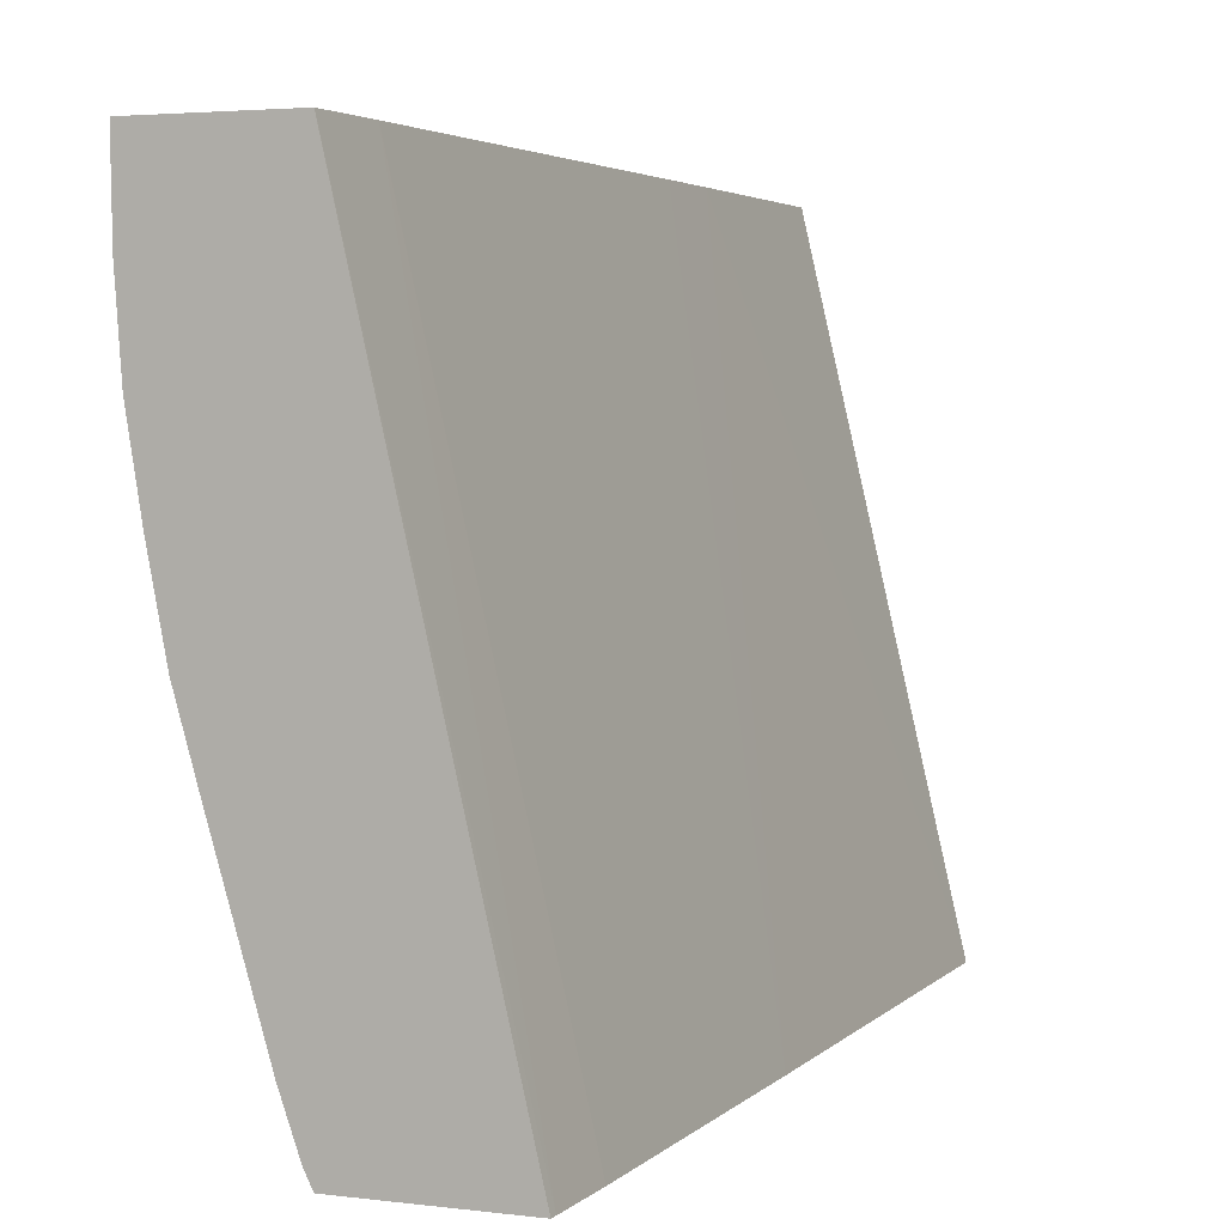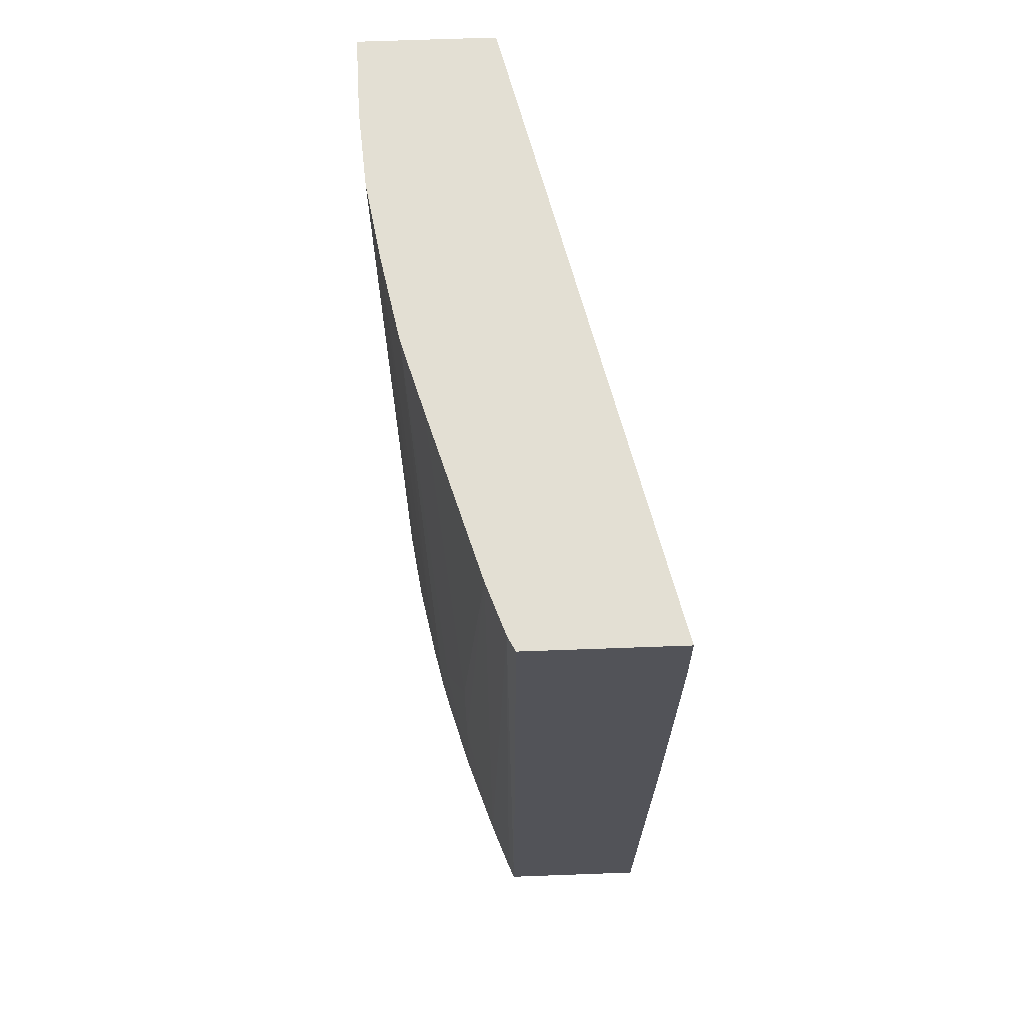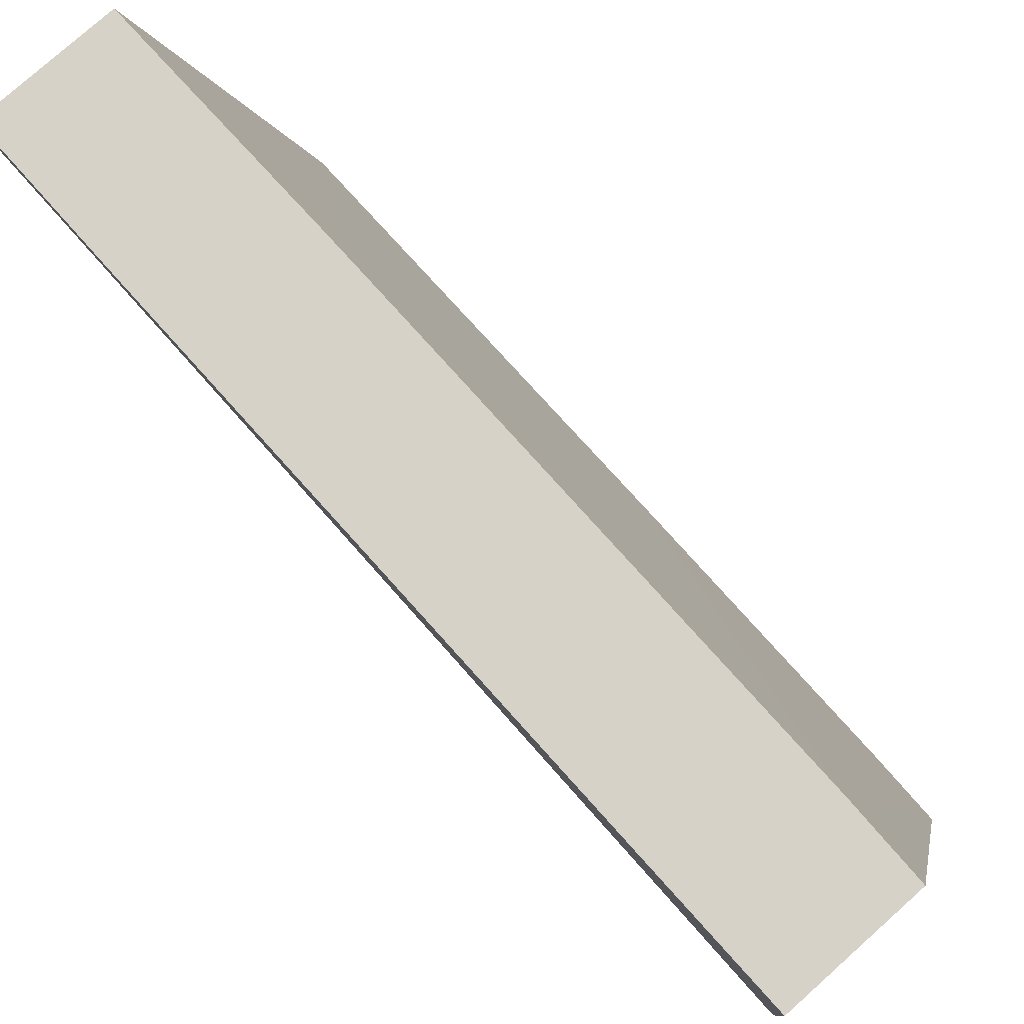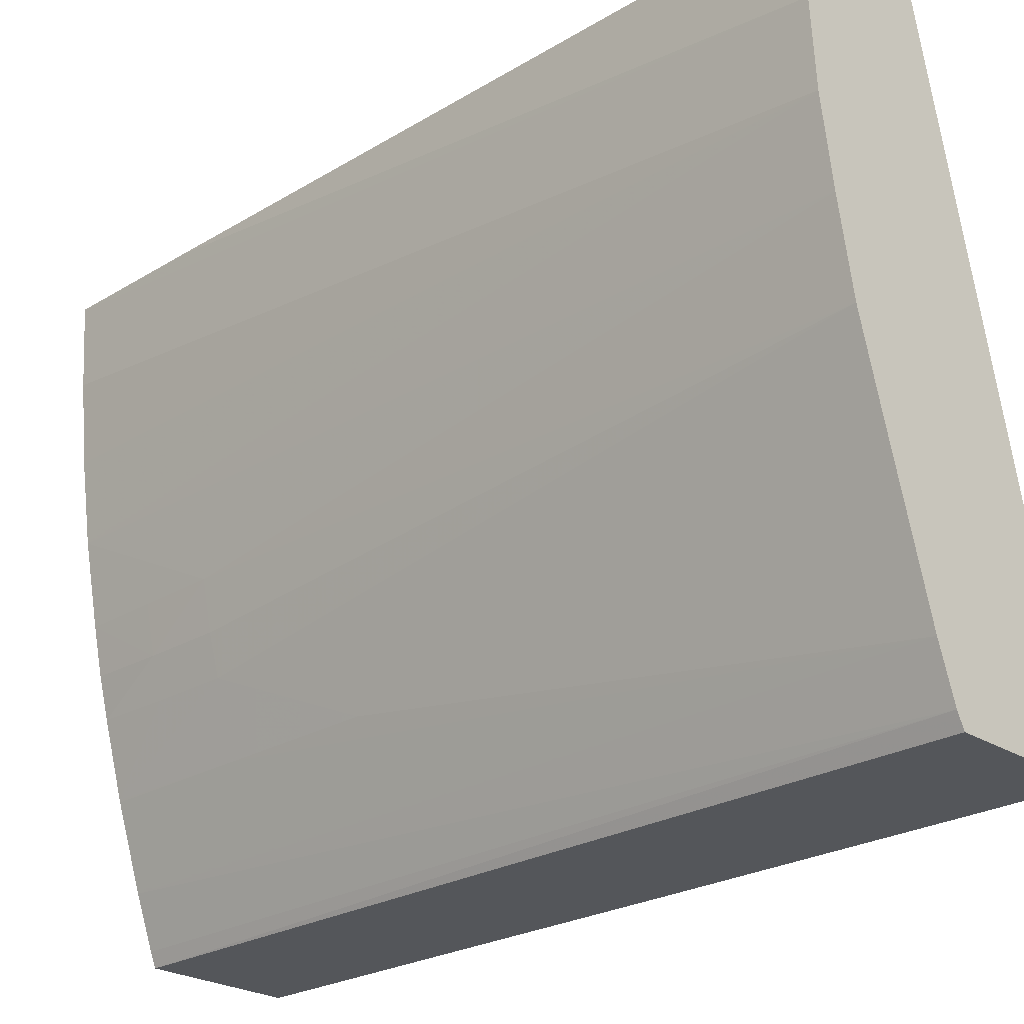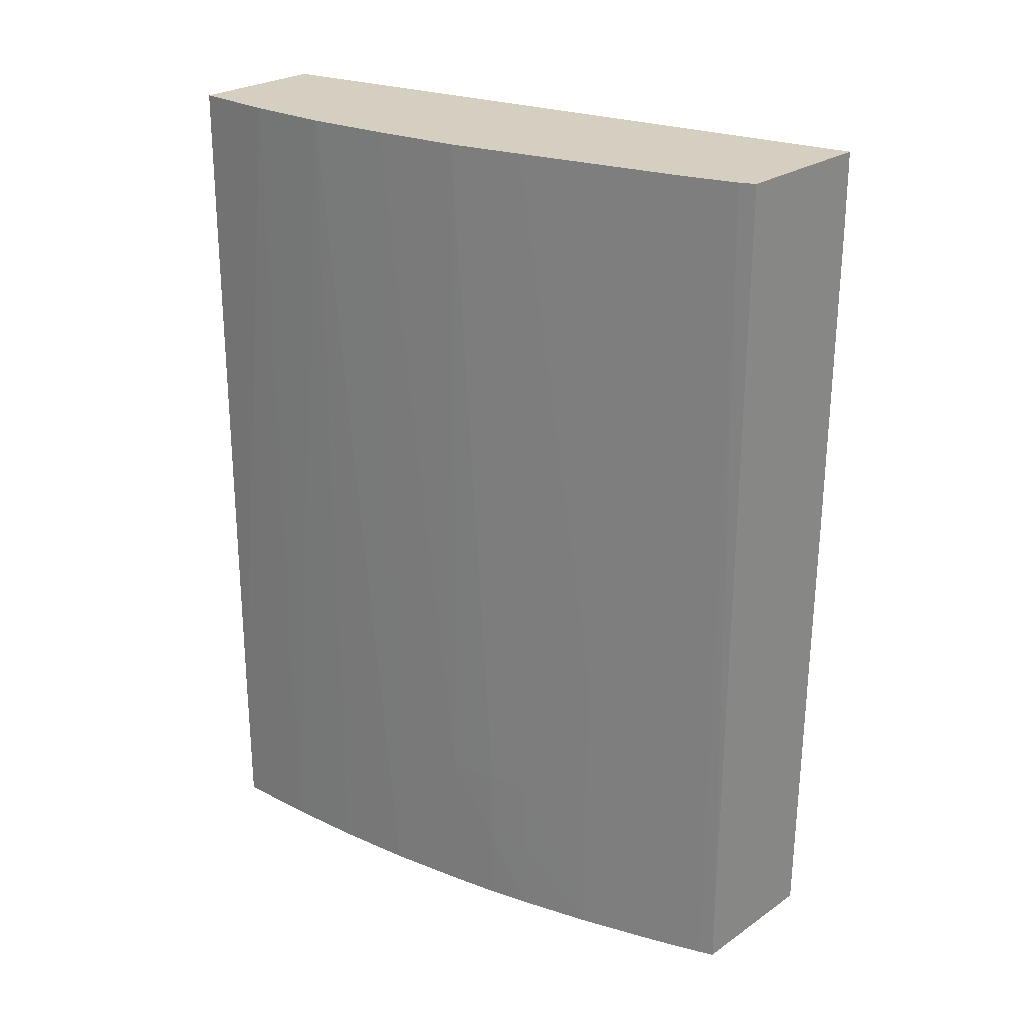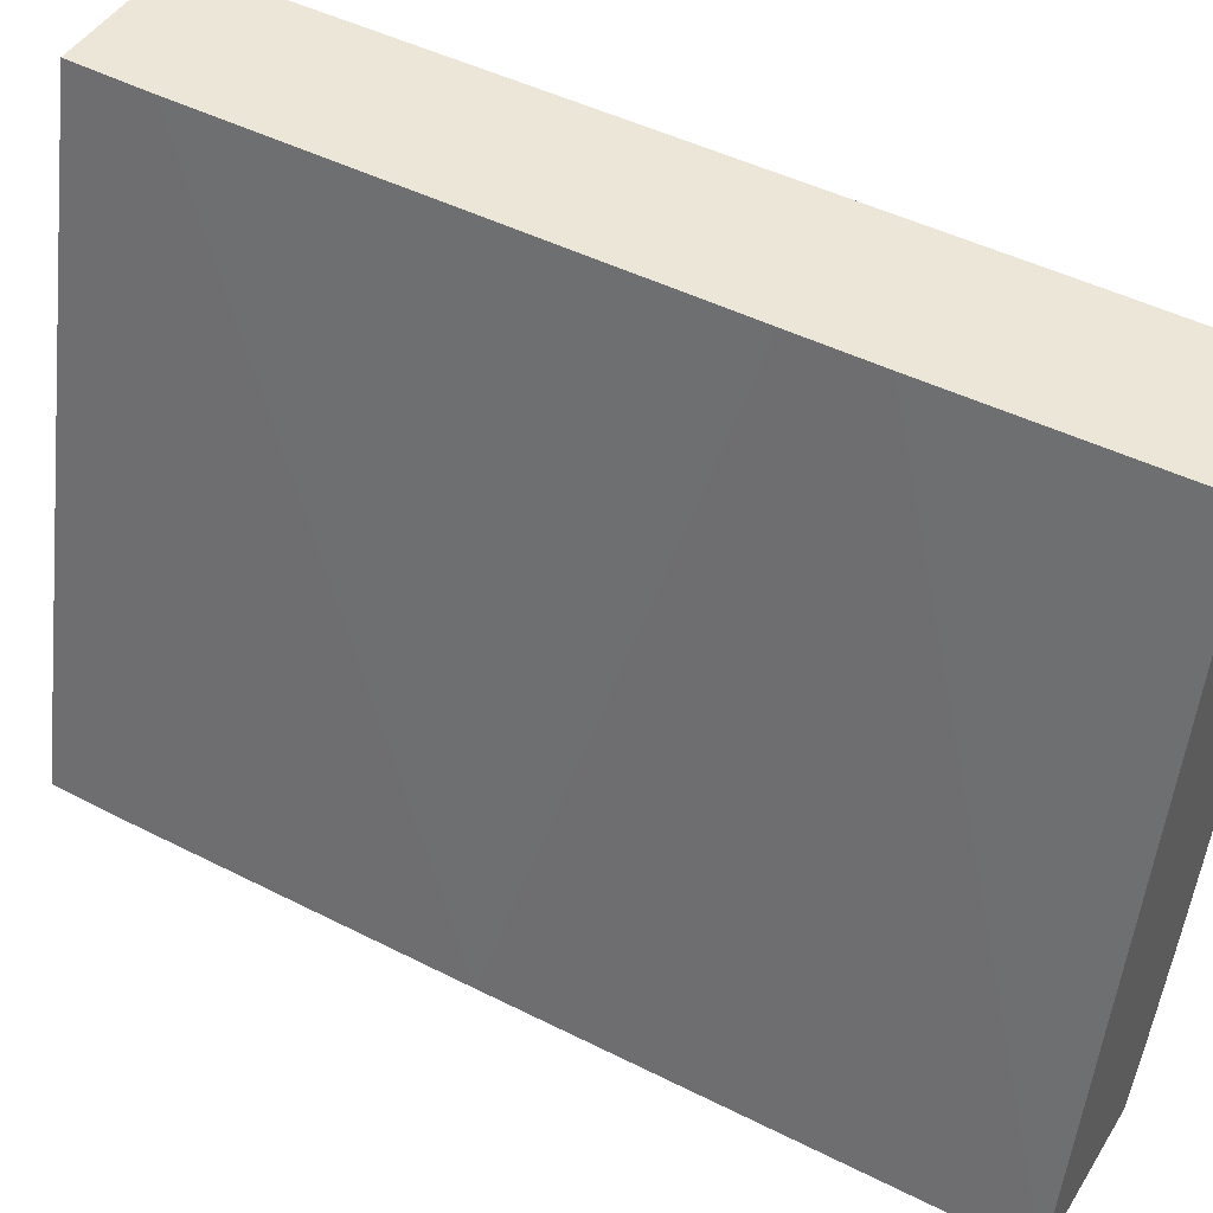
<metadata>
{"format":"obj","ext":"obj","renderer":"f3d","projection":"perspective","resolution":1024,"background":"white","views":[{"elev":3.6,"azim":22.2,"up":"+Y"},{"elev":67.1,"azim":-2.1,"up":"+Z"},{"elev":78.5,"azim":-41.7,"up":"+Y"},{"elev":-25.2,"azim":-45.8,"up":"+Y"},{"elev":25.9,"azim":-46.9,"up":"+Z"},{"elev":46.3,"azim":120.4,"up":"+Y"}]}
</metadata>
<code>
v -0.04237 -0.01557 0.01441
v -0.04252 -0.01523 0.01441
v -0.0388 -0.01557 0.01441
v -0.04235 -0.01557 0.03579
v -0.04253 -0.01521 0.03579
v -0.04253 -0.01519 0.01441
v -0.04237 -0.0003363 0.01441
v -0.04228 -0.0003363 0.02018
v -0.03871 -0.01557 0.0259
v -0.0387 -0.01557 0.03579
v -0.04295 -0.01402 0.03579
v -0.04297 -0.01401 0.01441
v -0.04563 -0.0003363 0.01441
v -0.04227 -0.0003363 0.02213
v -0.04222 -0.0003363 0.03383
v -0.03869 -0.01557 0.0319
v -0.04225 -0.0003363 0.03579
v -0.0387 -0.01557 0.03561
v -0.04225 -0.0003363 0.03578
v -0.04295 -0.01401 0.03579
v -0.04362 -0.01206 0.02216
v -0.04362 -0.01206 0.01826
v -0.04299 -0.01396 0.01441
v -0.04563 -0.0003632 0.01441
v -0.04562 -0.0003632 0.01826
v -0.04562 -0.0003363 0.01829
v -0.04222 -0.0003363 0.03385
v -0.03868 -0.01557 0.03385
v -0.04347 -0.0003363 0.03579
v -0.04412 -0.01004 0.03579
v -0.04414 -0.01031 0.01826
v -0.04463 -0.008293 0.03579
v -0.04364 -0.01201 0.01441
v -0.04362 -0.01206 0.01441
v -0.04551 -0.00226 0.01441
v -0.04549 -0.002312 0.03579
v -0.04555 -0.0003363 0.0319
v -0.04551 -0.0003363 0.03388
v -0.04552 -0.0003378 0.03579
v -0.04442 -0.009331 0.01826
v -0.04414 -0.0103 0.01631
v -0.04503 -0.006227 0.03579
v -0.04467 -0.008159 0.01826
v -0.04415 -0.01026 0.01441
v -0.0455 -0.002312 0.01441
v -0.04535 -0.004262 0.03579
v -0.04552 -0.0003632 0.03579
v -0.04442 -0.009322 0.01631
v -0.04503 -0.006212 0.03579
v -0.04503 -0.006212 0.01441
v -0.04466 -0.008159 0.01631
v -0.0444 -0.009282 0.01441
v -0.04531 -0.00421 0.01441
v -0.04535 -0.004278 0.03579
v -0.04531 -0.004262 0.01441
v -0.04465 -0.008159 0.01441
v -0.04503 -0.00616 0.01441
f 1 2 6
f 1 6 12
f 1 12 23
f 1 23 34
f 1 34 33
f 1 33 44
f 1 44 52
f 1 52 56
f 1 56 50
f 1 50 57
f 1 57 55
f 1 55 53
f 1 53 45
f 1 45 35
f 1 35 24
f 1 24 13
f 1 13 7
f 1 7 3
f 1 3 9
f 1 9 16
f 1 16 28
f 1 28 18
f 1 18 10
f 1 10 4
f 1 4 5
f 1 5 2
f 2 5 6
f 3 7 8
f 3 8 9
f 4 10 17
f 4 17 29
f 4 29 39
f 4 39 47
f 4 47 36
f 4 36 46
f 4 46 54
f 4 54 49
f 4 49 42
f 4 42 32
f 4 32 30
f 4 30 20
f 4 20 11
f 4 11 5
f 5 11 12
f 5 12 6
f 7 13 26
f 7 26 37
f 7 37 38
f 7 38 29
f 7 29 17
f 7 17 19
f 7 19 27
f 7 27 15
f 7 15 14
f 7 14 8
f 8 14 9
f 9 14 15
f 9 15 16
f 10 18 19
f 10 19 17
f 11 20 21
f 11 21 22
f 11 22 23
f 11 23 12
f 13 24 25
f 13 25 26
f 15 27 28
f 15 28 16
f 18 28 27
f 18 27 19
f 20 30 21
f 21 31 22
f 21 30 32
f 21 32 31
f 22 31 33
f 22 33 34
f 22 34 23
f 24 35 36
f 24 36 25
f 25 36 37
f 25 37 26
f 29 38 39
f 31 40 41
f 31 41 33
f 31 32 40
f 32 42 43
f 32 43 40
f 33 41 44
f 35 45 36
f 36 47 37
f 36 45 46
f 37 47 39
f 37 39 38
f 40 43 48
f 40 48 41
f 41 48 44
f 42 49 50
f 42 50 43
f 43 50 51
f 43 51 48
f 44 48 52
f 45 53 46
f 46 53 55
f 46 55 54
f 48 51 56
f 48 56 52
f 49 54 50
f 50 56 51
f 50 54 57
f 54 55 57

</code>
